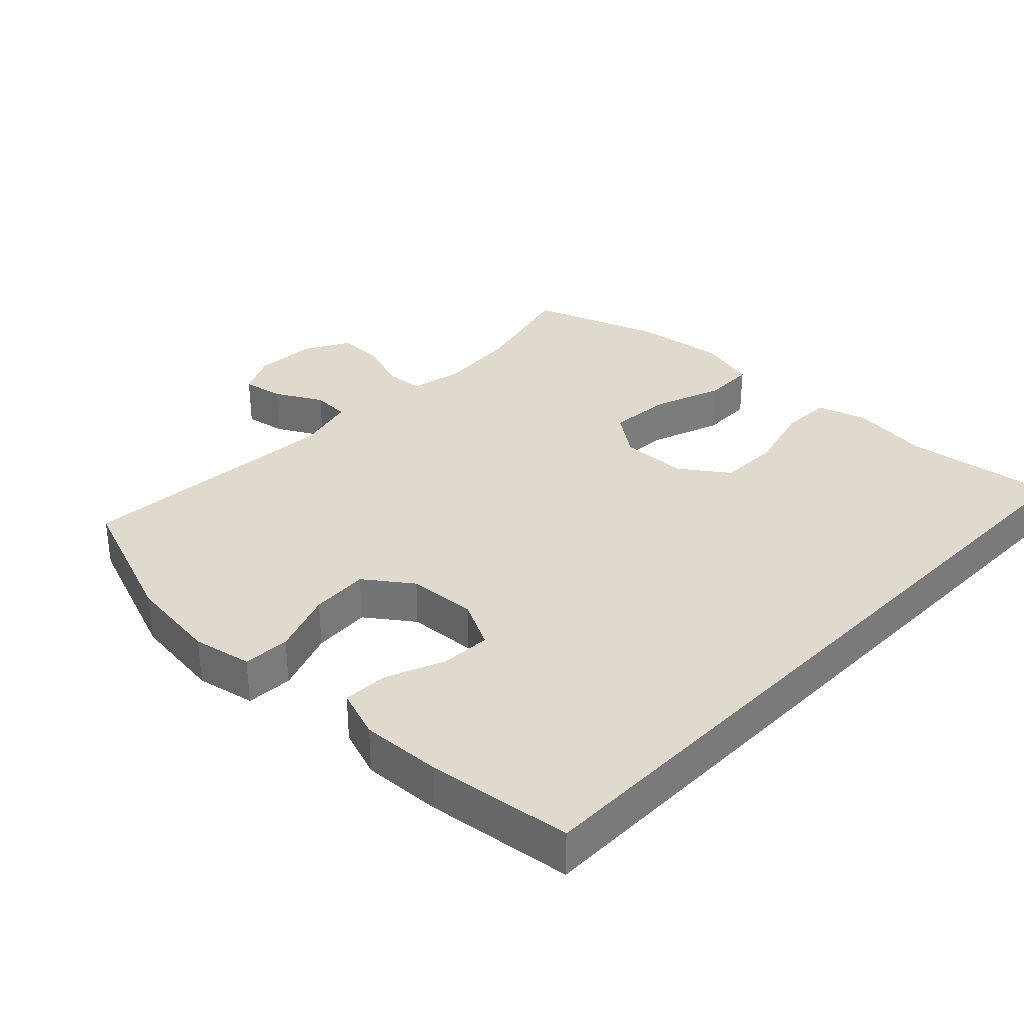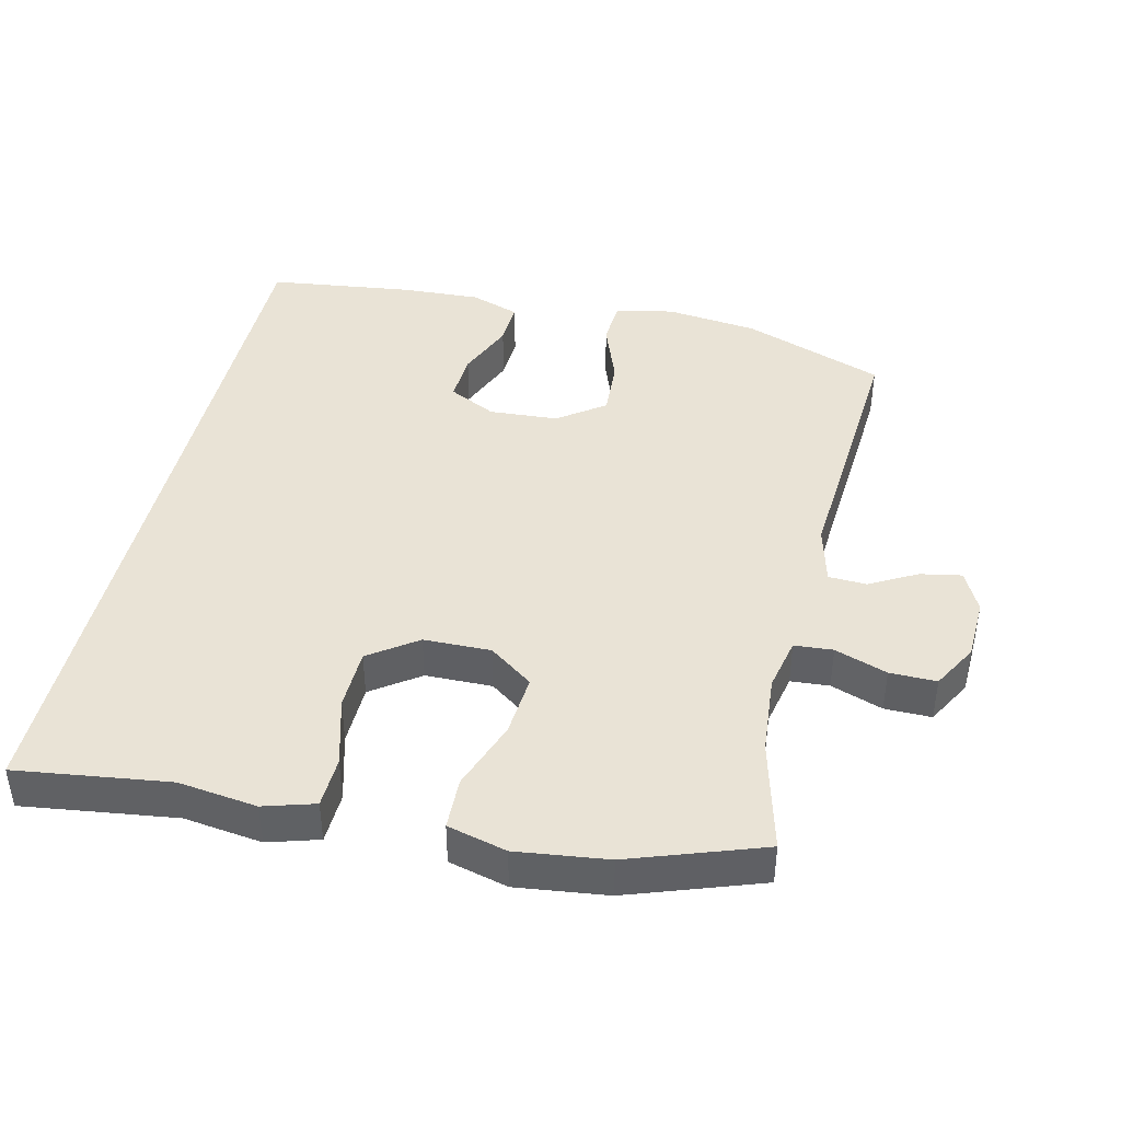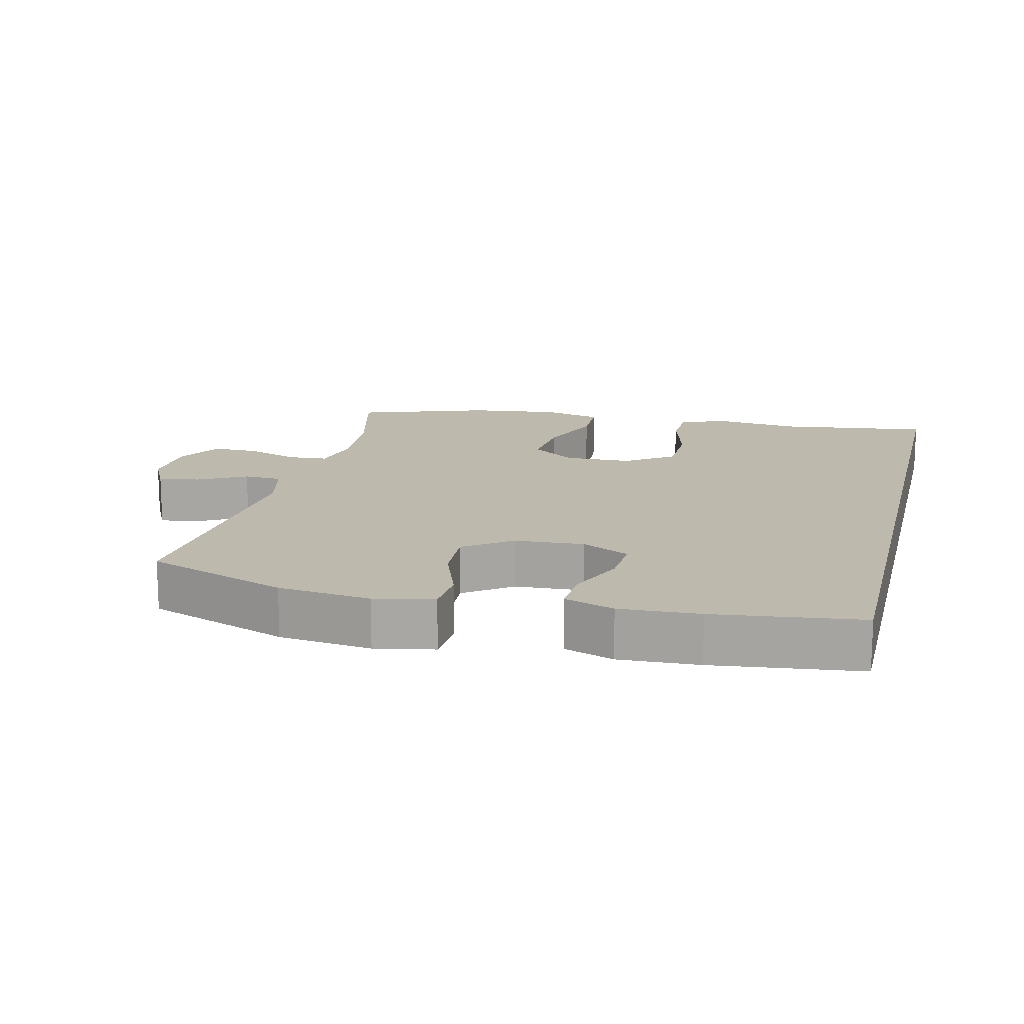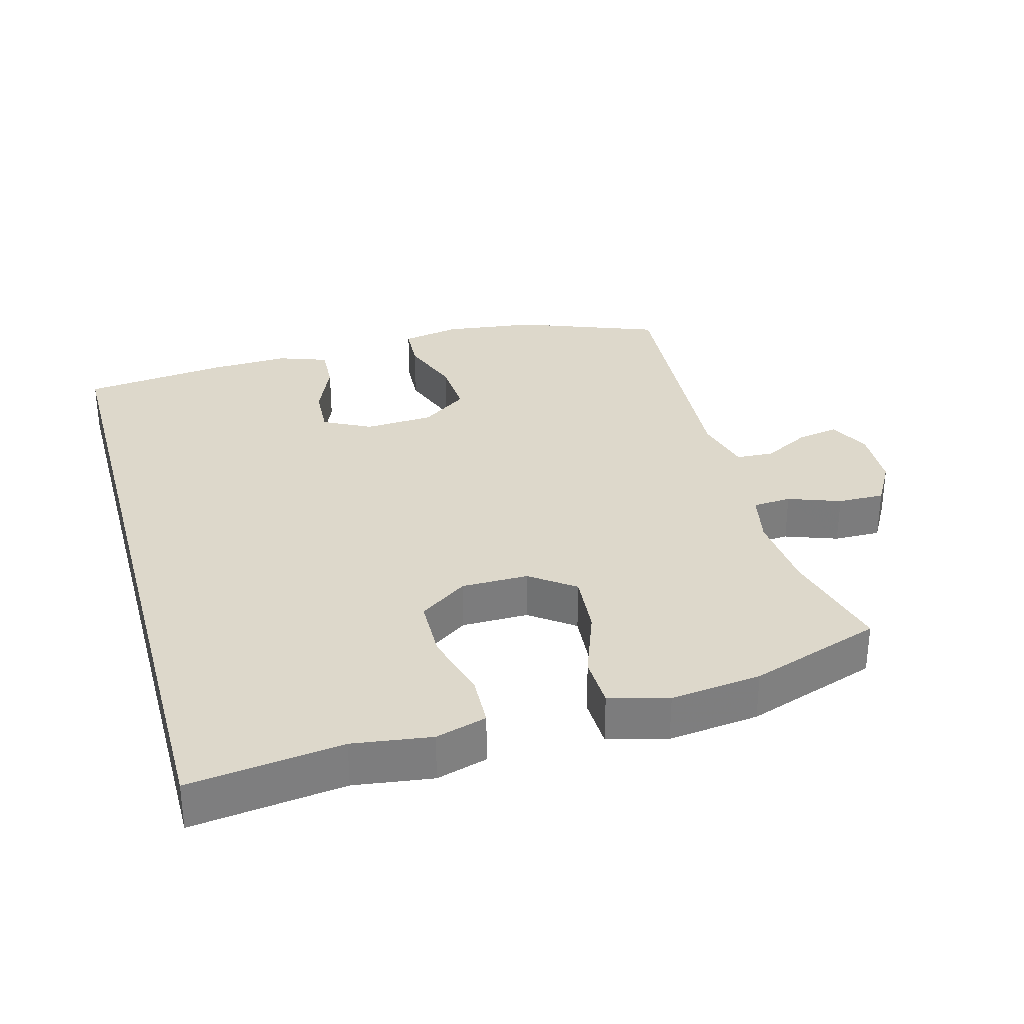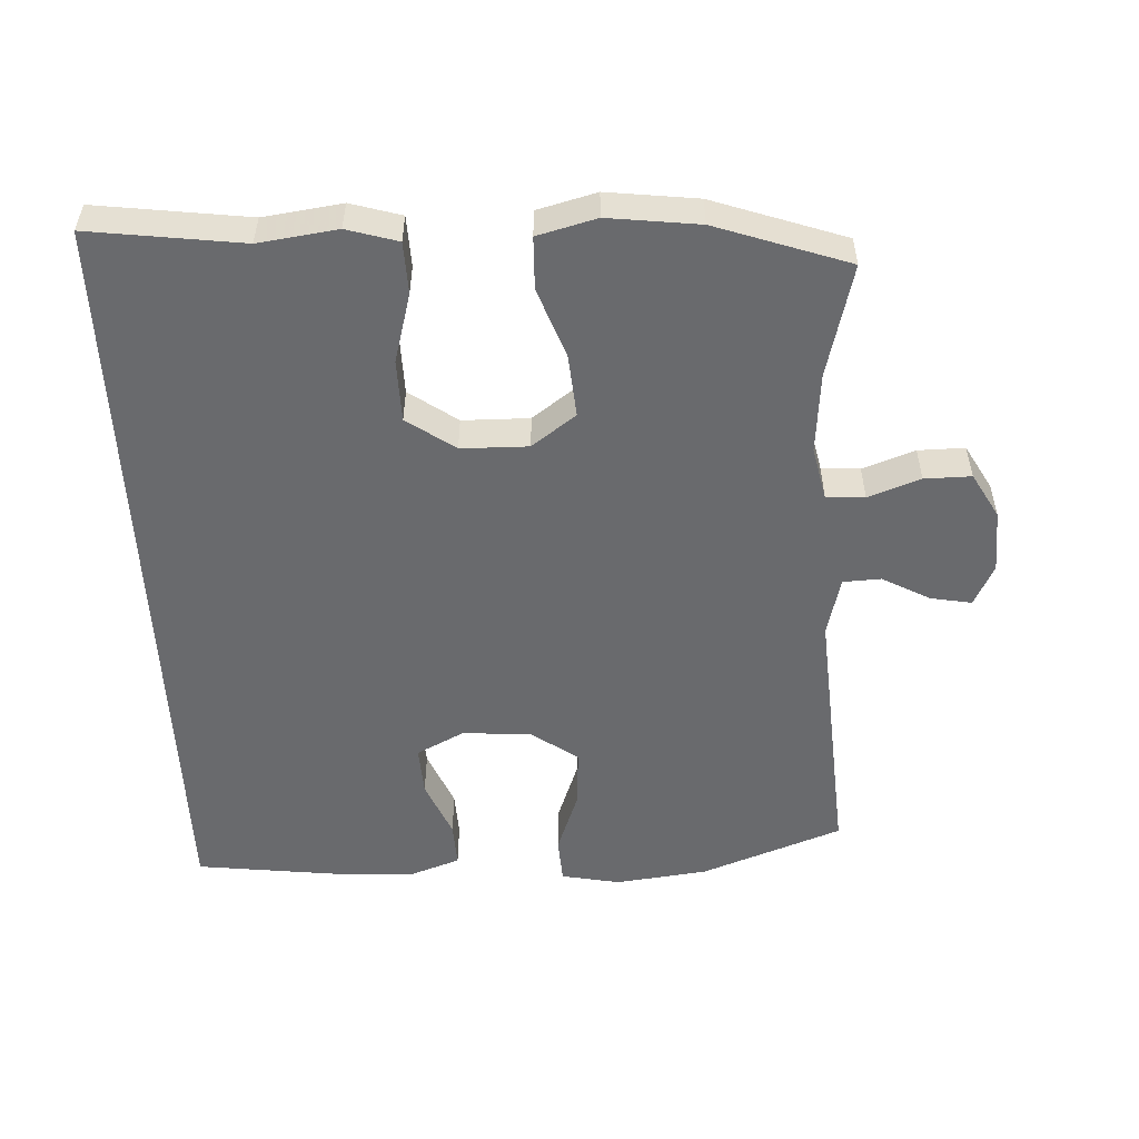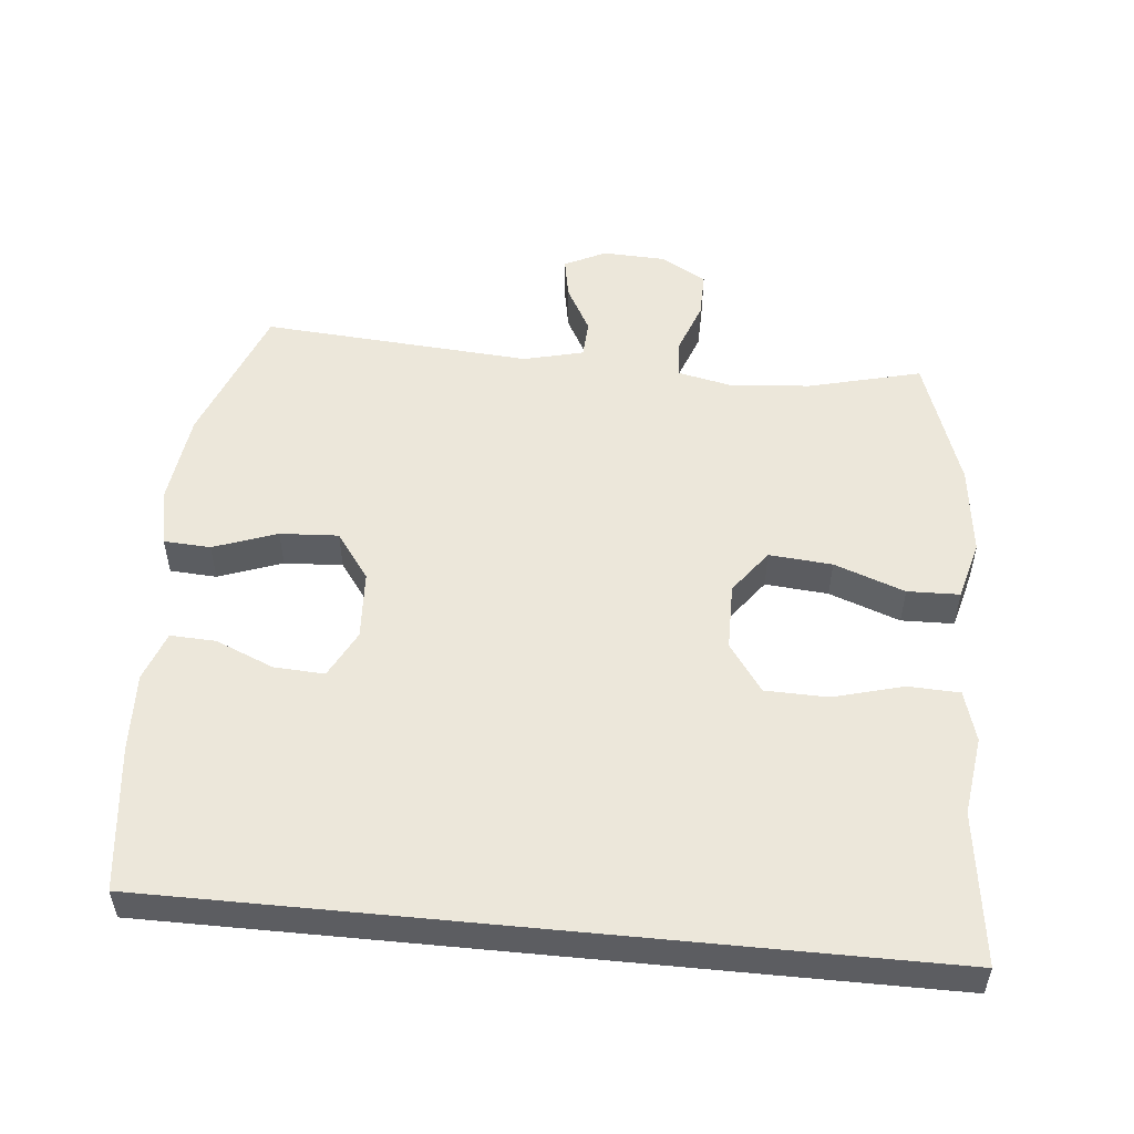
<metadata>
{"format":"obj","ext":"obj","renderer":"f3d","projection":"perspective","resolution":1024,"background":"white","views":[{"elev":32.8,"azim":43.8,"up":"+Y"},{"elev":42.1,"azim":-167.1,"up":"+Y"},{"elev":15.2,"azim":13.5,"up":"+Y"},{"elev":31.3,"azim":164.7,"up":"+Y"},{"elev":-53.0,"azim":-177.4,"up":"+Y"},{"elev":52.6,"azim":95.6,"up":"+Y"}]}
</metadata>
<code>
v -0.5 0.07 -0.5
v -0.458 0.07 -0.334
v -0.448 0.07 -0.215
v -0.465 0.07 -0.136
v -0.522 0.07 -0.132
v -0.599 0.07 -0.16
v -0.668 0.07 -0.161
v -0.706 0.07 -0.094
v -0.71 0.07 -0.001
v -0.68 0.07 0.06
v -0.619 0.07 0.049
v -0.549 0.07 0.011
v -0.493 0.07 0.014
v -0.471 0.07 0.102
v -0.5 0.07 0.5
v -0.291 0.07 0.579
v -0.155 0.07 0.596
v -0.068 0.07 0.579
v -0.064 0.07 0.51
v -0.098 0.07 0.416
v -0.103 0.07 0.33
v -0.034 0.07 0.28
v 0.068 0.07 0.274
v 0.138 0.07 0.31
v 0.134 0.07 0.384
v 0.098 0.07 0.47
v 0.095 0.07 0.537
v 0.168 0.07 0.563
v 0.285 0.07 0.558
v 0.5 0.07 0.532
v 0.5 0.07 -0.595
v 0.275 0.07 -0.566
v 0.159 0.07 -0.582
v 0.084 0.07 -0.56
v 0.081 0.07 -0.484
v 0.109 0.07 -0.381
v 0.107 0.07 -0.289
v 0.036 0.07 -0.239
v -0.063 0.07 -0.238
v -0.128 0.07 -0.286
v -0.12 0.07 -0.379
v -0.082 0.07 -0.483
v -0.084 0.07 -0.56
v -0.171 0.07 -0.583
v -0.305 0.07 -0.567
v -0.5 0 -0.5
v -0.458 0 -0.334
v -0.448 0 -0.215
v -0.465 0 -0.136
v -0.522 0 -0.132
v -0.599 0 -0.16
v -0.668 0 -0.161
v -0.706 0 -0.094
v -0.71 0 -0.001
v -0.68 0 0.06
v -0.619 0 0.049
v -0.549 0 0.011
v -0.493 0 0.014
v -0.471 0 0.102
v -0.5 0 0.5
v -0.291 0 0.579
v -0.155 0 0.596
v -0.068 0 0.579
v -0.064 0 0.51
v -0.098 0 0.416
v -0.103 0 0.33
v -0.034 0 0.28
v 0.068 0 0.274
v 0.138 0 0.31
v 0.134 0 0.384
v 0.098 0 0.47
v 0.095 0 0.537
v 0.168 0 0.563
v 0.285 0 0.558
v 0.5 0 0.532
v 0.5 0 -0.595
v 0.275 0 -0.566
v 0.159 0 -0.582
v 0.084 0 -0.56
v 0.081 0 -0.484
v 0.109 0 -0.381
v 0.107 0 -0.289
v 0.036 0 -0.239
v -0.063 0 -0.238
v -0.128 0 -0.286
v -0.12 0 -0.379
v -0.082 0 -0.483
v -0.084 0 -0.56
v -0.171 0 -0.583
v -0.305 0 -0.567
f 44 45 1 2
f 41 42 43 44
f 40 41 44 2
f 39 40 2 3
f 38 39 3 4
f 33 34 35 36
f 32 33 36 37
f 31 32 37
f 30 31 37
f 29 30 37 38
f 25 26 27 28
f 24 25 28 29
f 17 18 19 20
f 17 20 21
f 14 15 16 17
f 13 14 17 21
f 9 10 11 12
f 9 12 13
f 8 9 13
f 5 6 7 8
f 4 5 8 13
f 24 29 38
f 23 24 38 4
f 22 23 4 13
f 13 21 22
f 47 46 90 89
f 89 88 87 86
f 47 89 86 85
f 48 47 85 84
f 49 48 84 83
f 81 80 79 78
f 82 81 78 77
f 82 77 76
f 82 76 75
f 83 82 75 74
f 73 72 71 70
f 74 73 70 69
f 65 64 63 62
f 66 65 62
f 62 61 60 59
f 66 62 59 58
f 57 56 55 54
f 58 57 54
f 58 54 53
f 53 52 51 50
f 58 53 50 49
f 83 74 69
f 49 83 69 68
f 58 49 68 67
f 67 66 58
f 1 46 47 2
f 2 47 48 3
f 3 48 49 4
f 4 49 50 5
f 5 50 51 6
f 6 51 52 7
f 7 52 53 8
f 8 53 54 9
f 9 54 55 10
f 10 55 56 11
f 11 56 57 12
f 12 57 58 13
f 13 58 59 14
f 14 59 60 15
f 15 60 61 16
f 16 61 62 17
f 17 62 63 18
f 18 63 64 19
f 19 64 65 20
f 20 65 66 21
f 21 66 67 22
f 22 67 68 23
f 23 68 69 24
f 24 69 70 25
f 25 70 71 26
f 26 71 72 27
f 27 72 73 28
f 28 73 74 29
f 29 74 75 30
f 30 75 76 31
f 31 76 77 32
f 32 77 78 33
f 33 78 79 34
f 34 79 80 35
f 35 80 81 36
f 36 81 82 37
f 37 82 83 38
f 38 83 84 39
f 39 84 85 40
f 40 85 86 41
f 41 86 87 42
f 42 87 88 43
f 43 88 89 44
f 44 89 90 45
f 45 90 46 1

</code>
